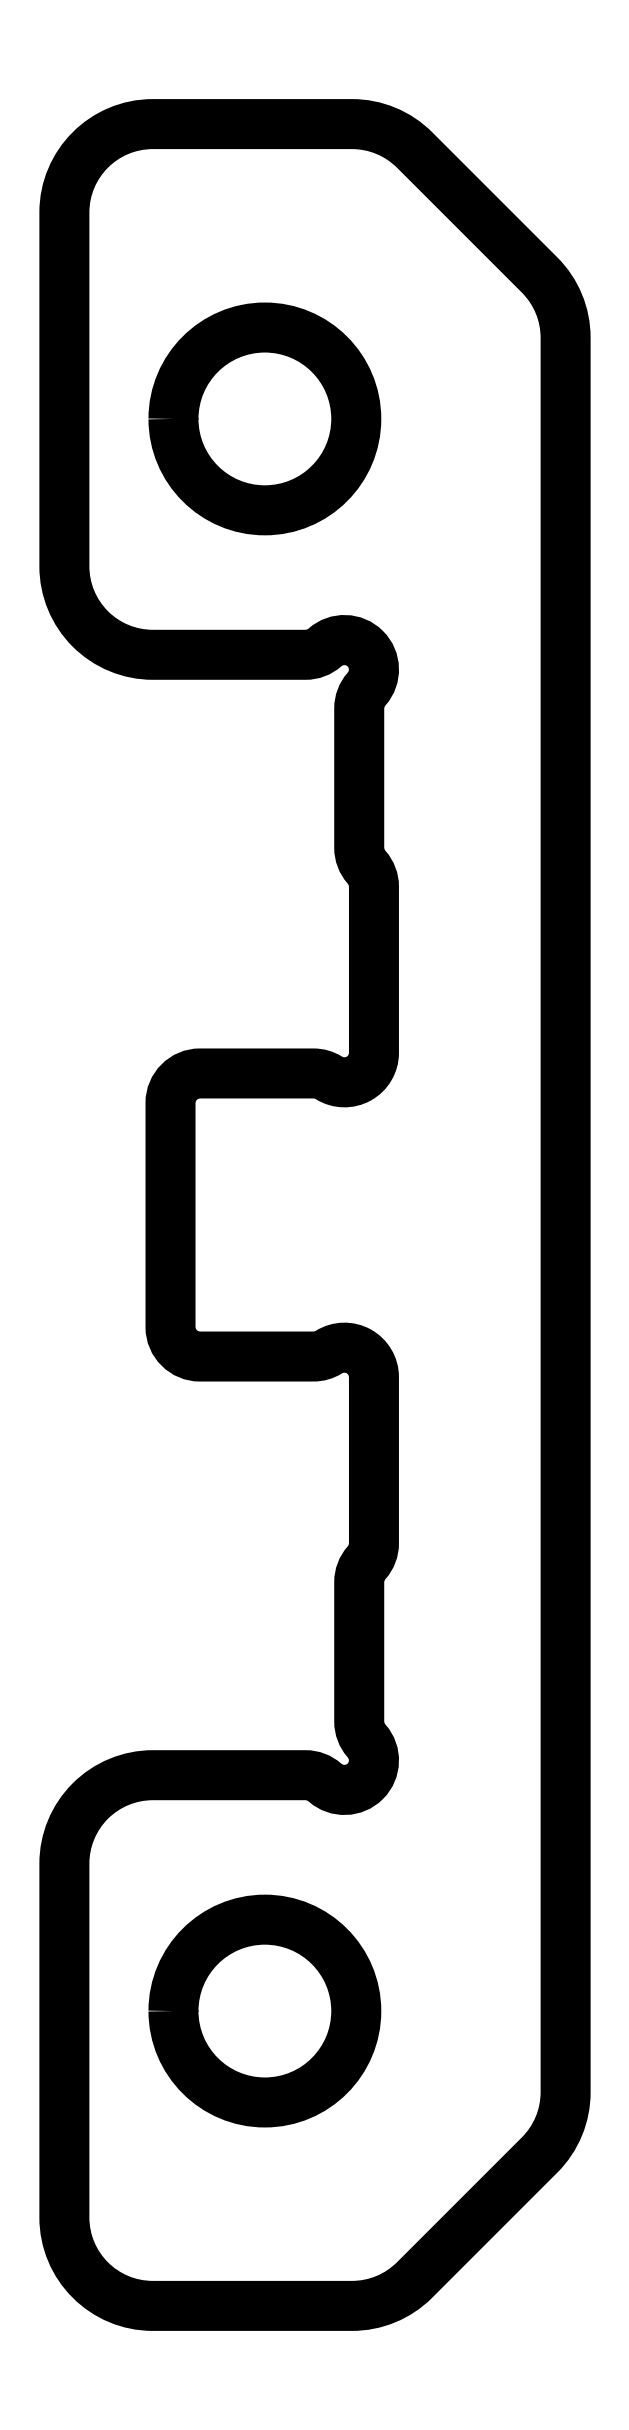
<metadata>
{"format":"dxf","ext":"dxf","renderer":"ezdxf+matplotlib","layout":"modelspace","background":"white","min_lineweight":24,"dpi":150}
</metadata>
<code>
0
SECTION
2
ENTITIES
0
LWPOLYLINE
8
0
90
40
70
1
43
0
10
1175
20
31.6
42
0.1827
10
1175
20
31.27
10
1175
20
28.91
42
0.1827
10
1175
20
28.58
42
-0.9392
10
1174
20
27.88
42
0.1827
10
1174
20
28
10
1172
20
28
42
0.4142
10
1170
20
26.5
10
1170
20
20.5
42
0.4142
10
1172
20
19
10
1175
20
19
42
0.1989
10
1176
20
19.44
10
1178
20
21.56
42
0.1989
10
1178
20
22.62
10
1178
20
52.38
42
0.1989
10
1178
20
53.44
10
1176
20
55.56
42
0.1989
10
1175
20
56
10
1172
20
56
42
0.4142
10
1170
20
54.5
10
1170
20
48.5
42
0.4142
10
1172
20
47
10
1174
20
47
42
0.1827
10
1174
20
47.13
42
-0.9392
10
1175
20
46.42
42
0.1827
10
1175
20
46.09
10
1175
20
43.73
42
0.1827
10
1175
20
43.4
42
-0.1827
10
1175
20
43.07
10
1175
20
40.25
42
-0.5878
10
1174
20
39.83
42
0.1396
10
1174
20
39.9
10
1172
20
39.9
42
0.4142
10
1172
20
39.4
10
1172
20
35.6
42
0.4142
10
1172
20
35.1
10
1174
20
35.1
42
0.1396
10
1174
20
35.18
42
-0.5878
10
1175
20
34.75
10
1175
20
31.93
42
-0.1827
0
CIRCLE
8
0
10
-1173
20
24
30
2.289e-62
40
1.55
210
1.951e-65
220
0
230
-1
0
CIRCLE
8
0
10
-1173
20
51
30
2.289e-62
40
1.55
210
1.951e-65
220
0
230
-1
0
ENDSEC
0
EOF

</code>
